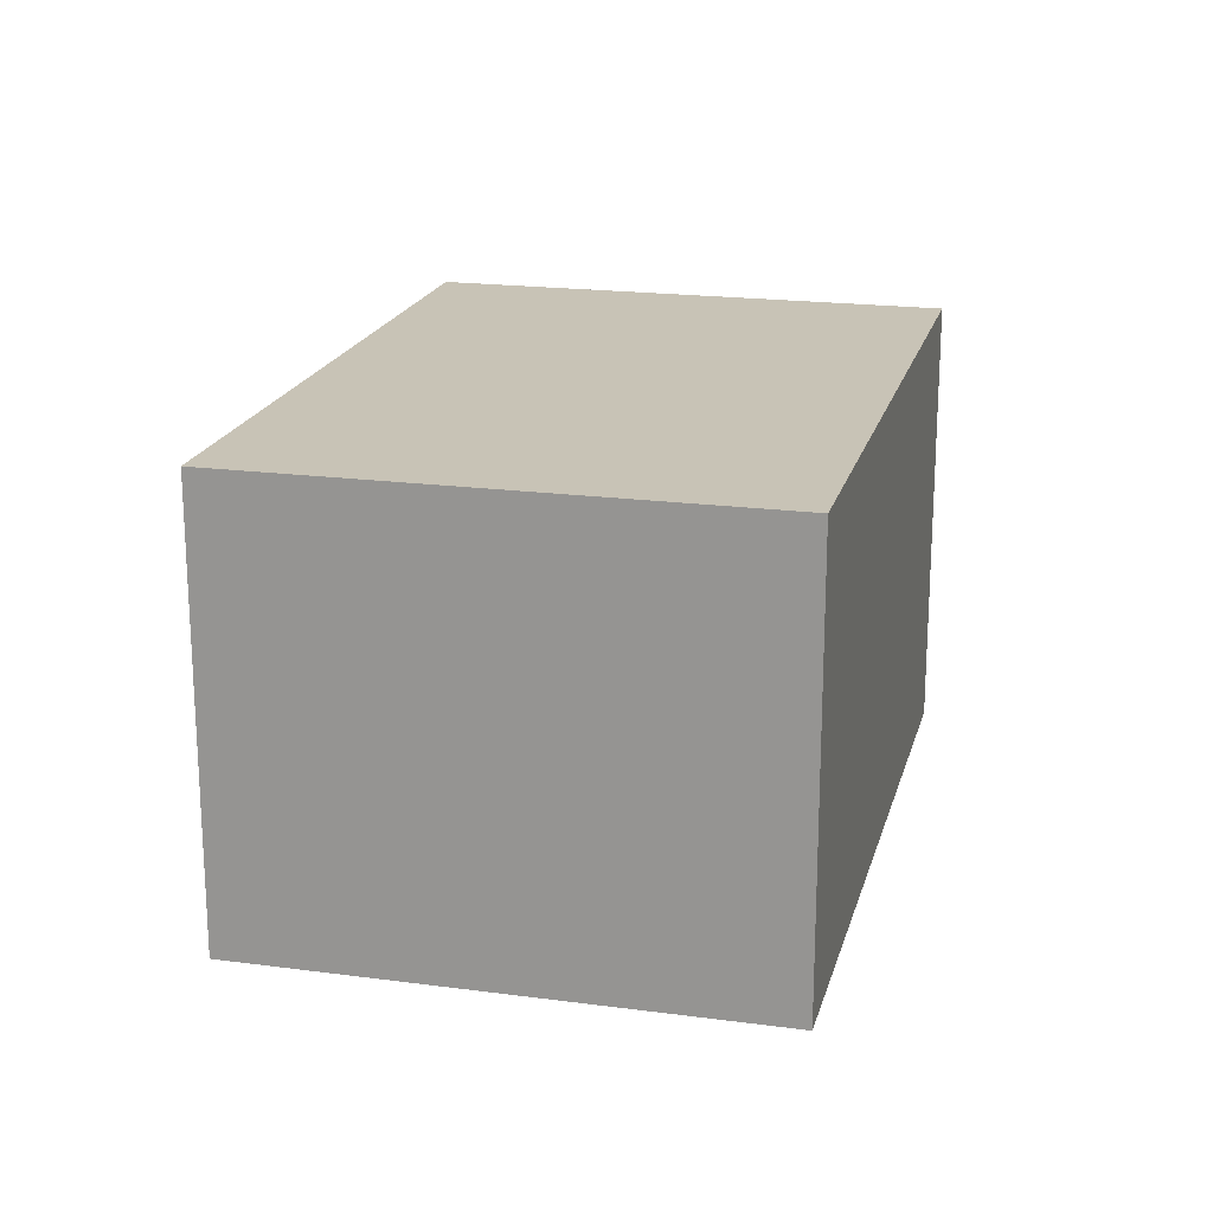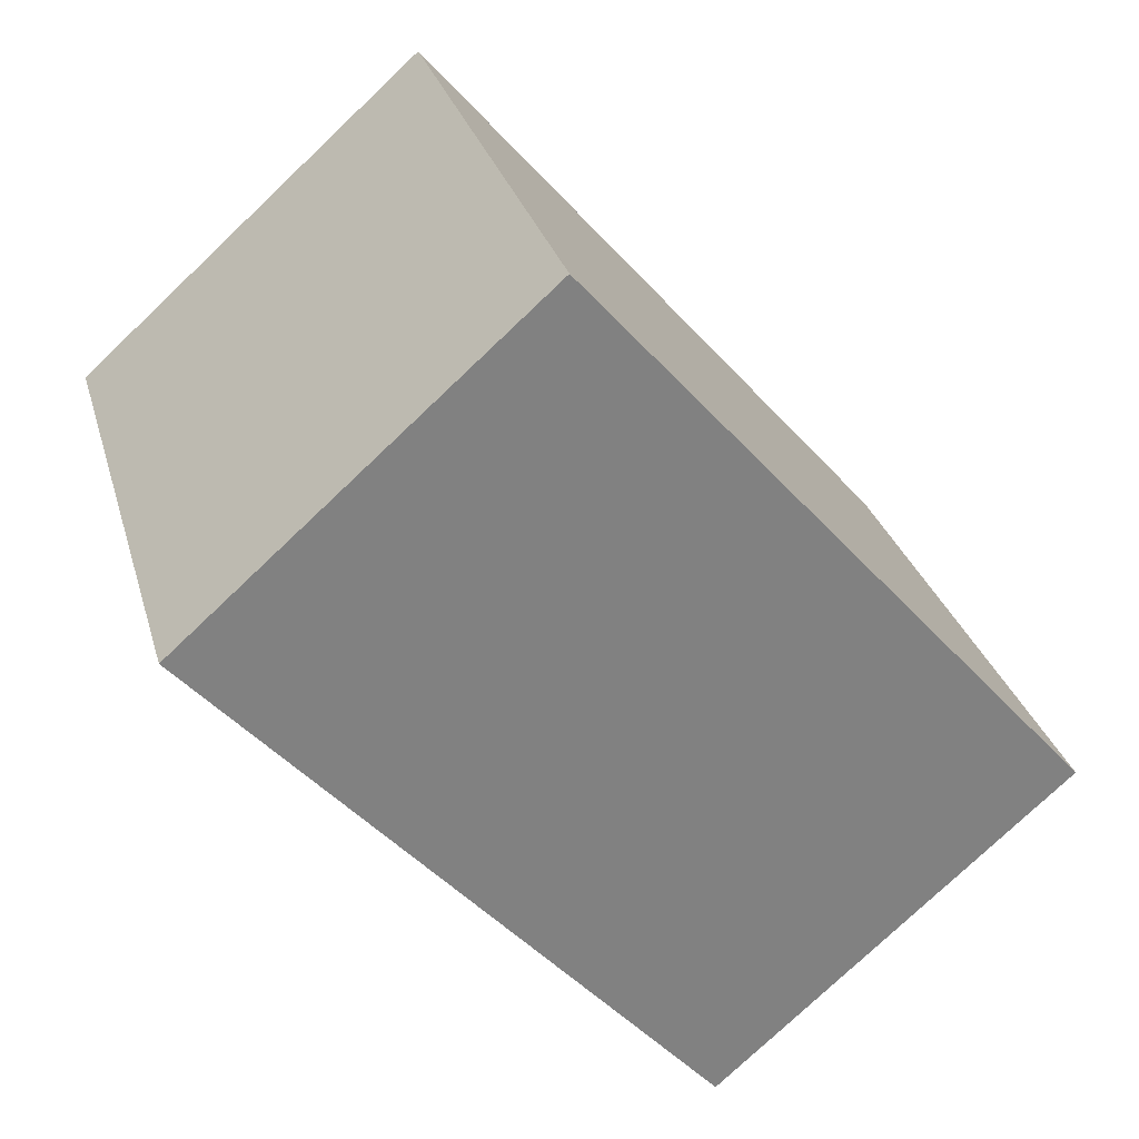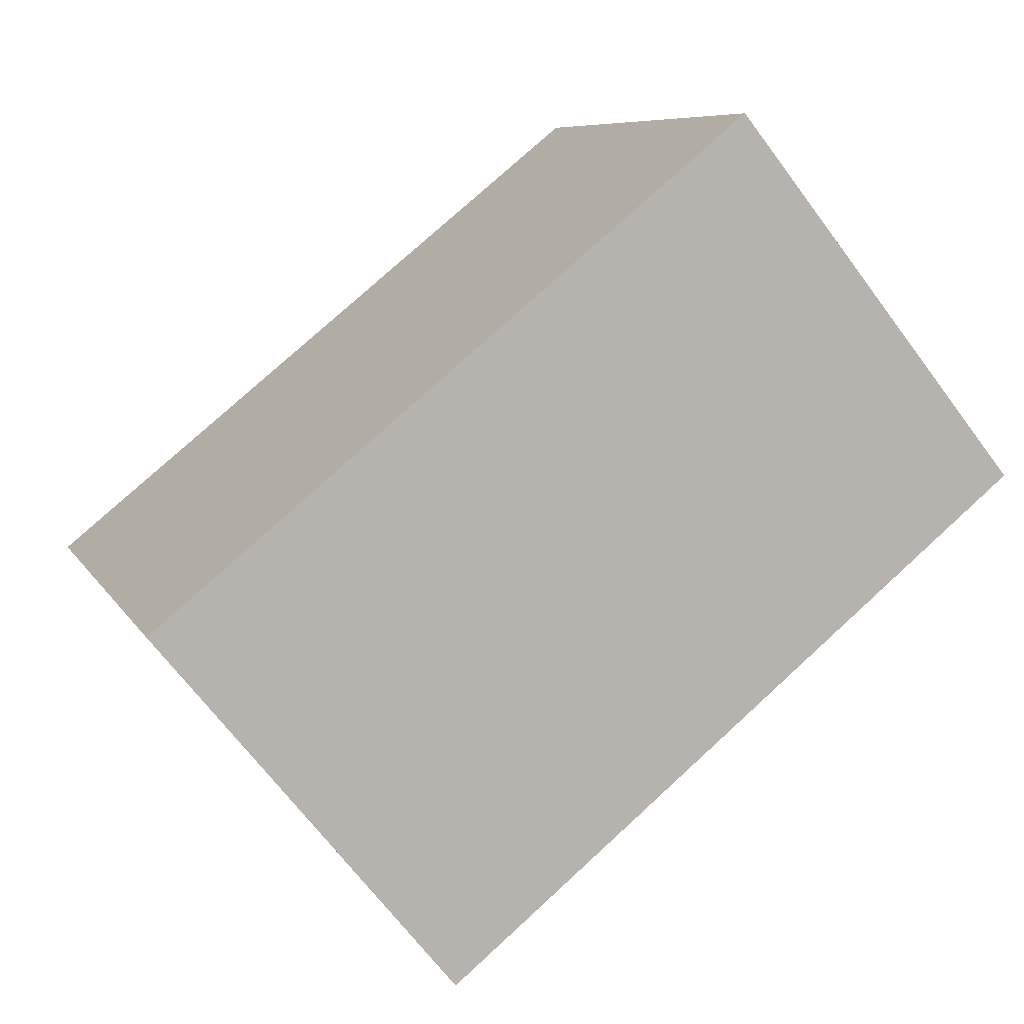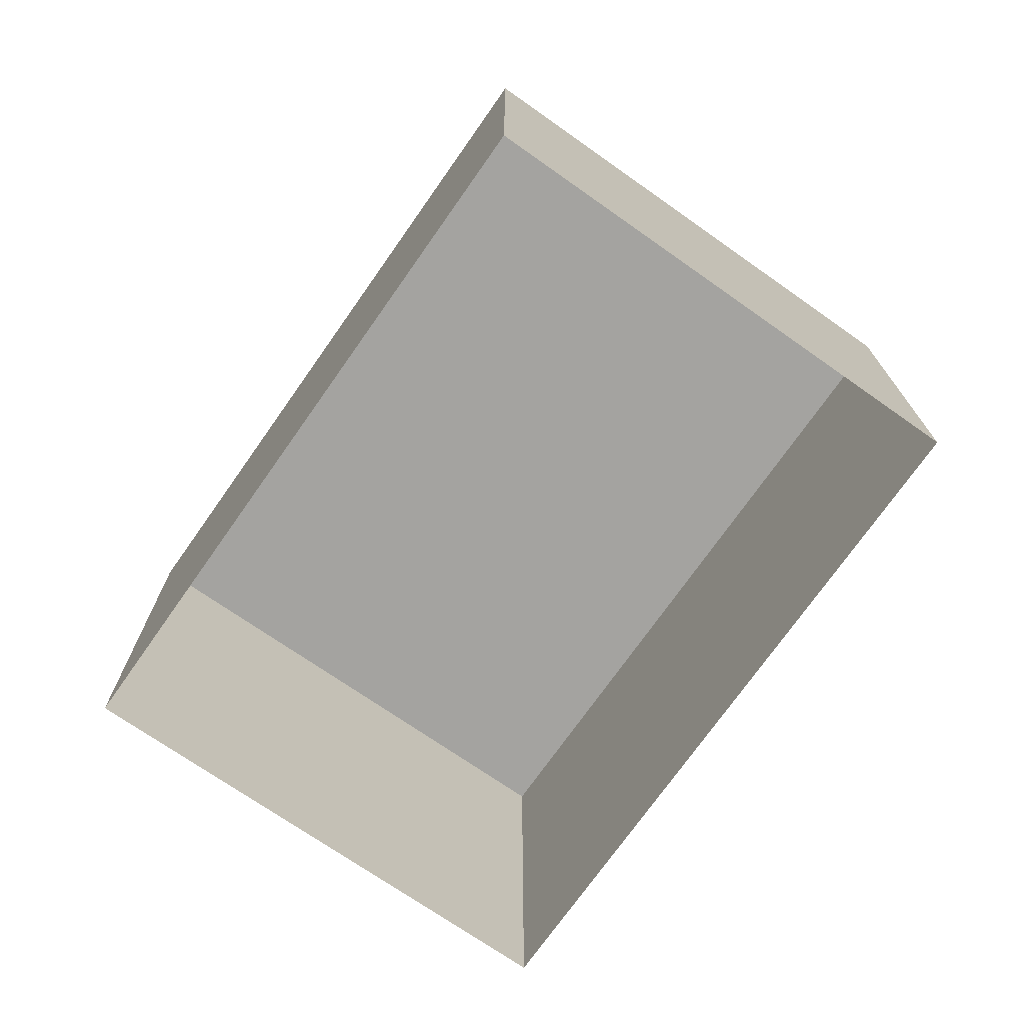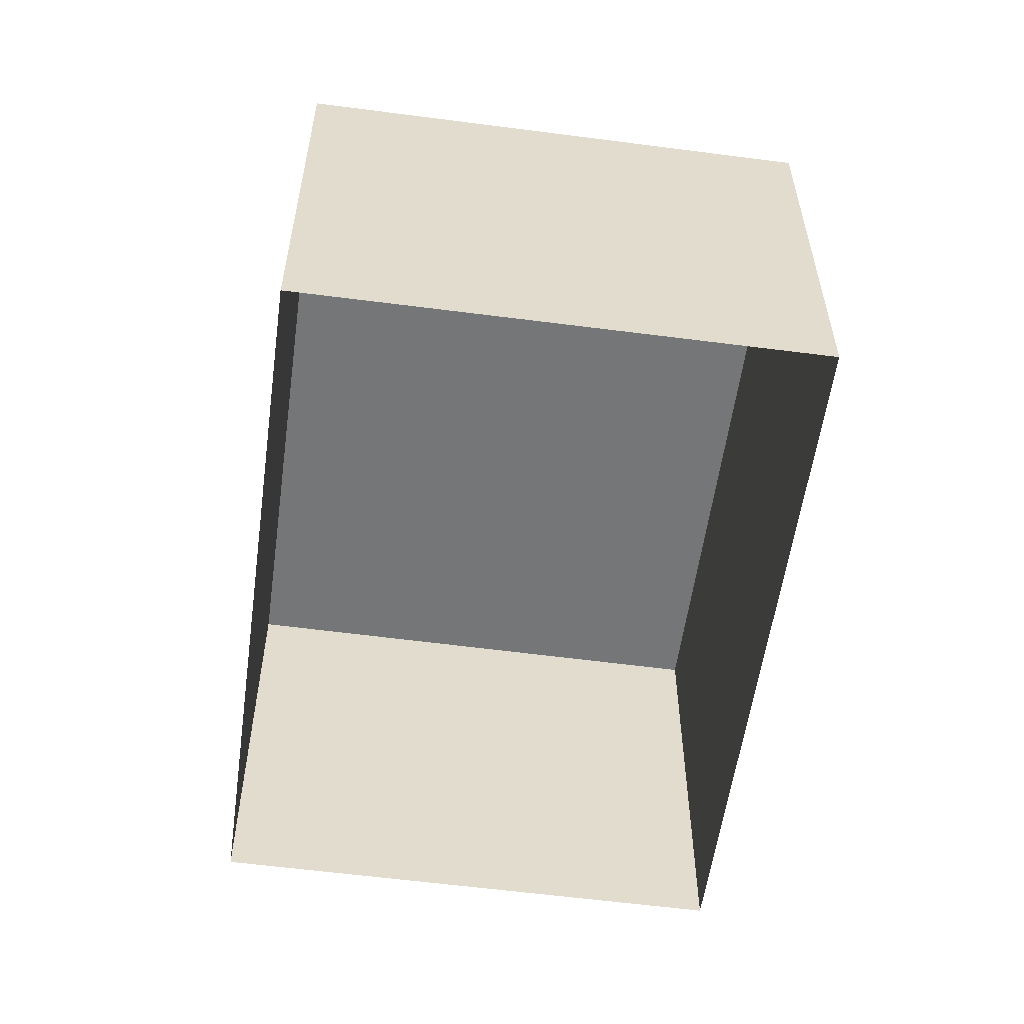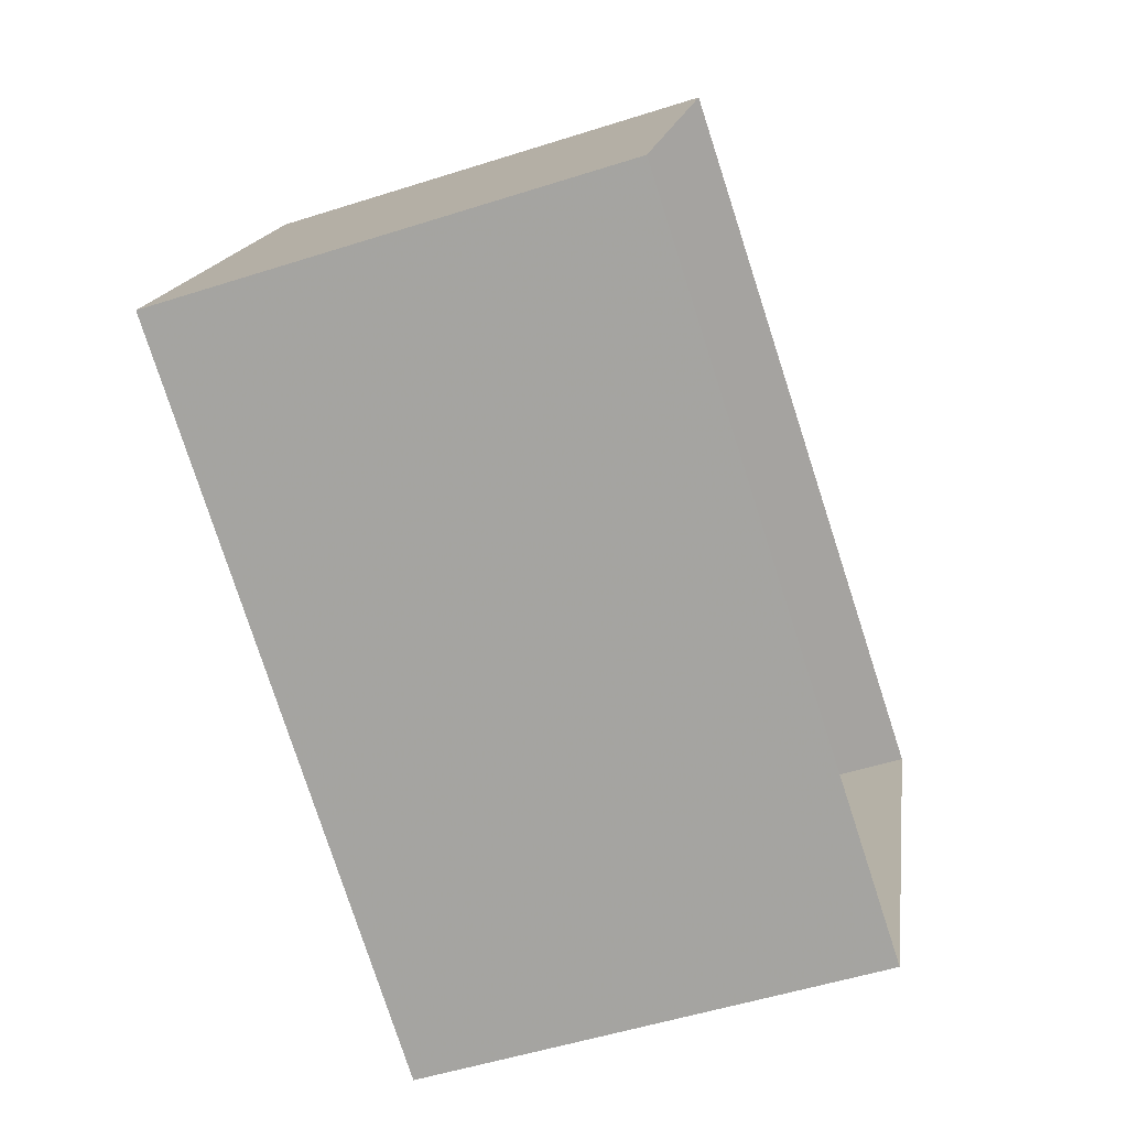
<metadata>
{"format":"obj","ext":"obj","renderer":"f3d","projection":"perspective","resolution":1024,"background":"white","views":[{"elev":19.5,"azim":126.6,"up":"+Z"},{"elev":-76.9,"azim":-46.6,"up":"+Y"},{"elev":-67.9,"azim":36.7,"up":"+Y"},{"elev":-73.0,"azim":77.6,"up":"+Z"},{"elev":-56.7,"azim":104.9,"up":"+Z"},{"elev":-53.2,"azim":109.4,"up":"+Y"}]}
</metadata>
<code>
v -2.201e+05 -1.242e+05 33.28
v -2.201e+05 -1.242e+05 33.28
v -2.201e+05 -1.242e+05 33.28
v -2.201e+05 -1.242e+05 33.28
v -2.201e+05 -1.242e+05 35.85
v -2.201e+05 -1.242e+05 35.85
v -2.201e+05 -1.242e+05 35.85
v -2.201e+05 -1.242e+05 35.85
f 1 2 3
f 4 1 3
f 5 6 7
f 8 5 7
f 7 3 2
f 8 7 2
f 8 2 1
f 5 8 1
f 6 1 4
f 6 5 1
f 6 4 3
f 7 6 3

</code>
